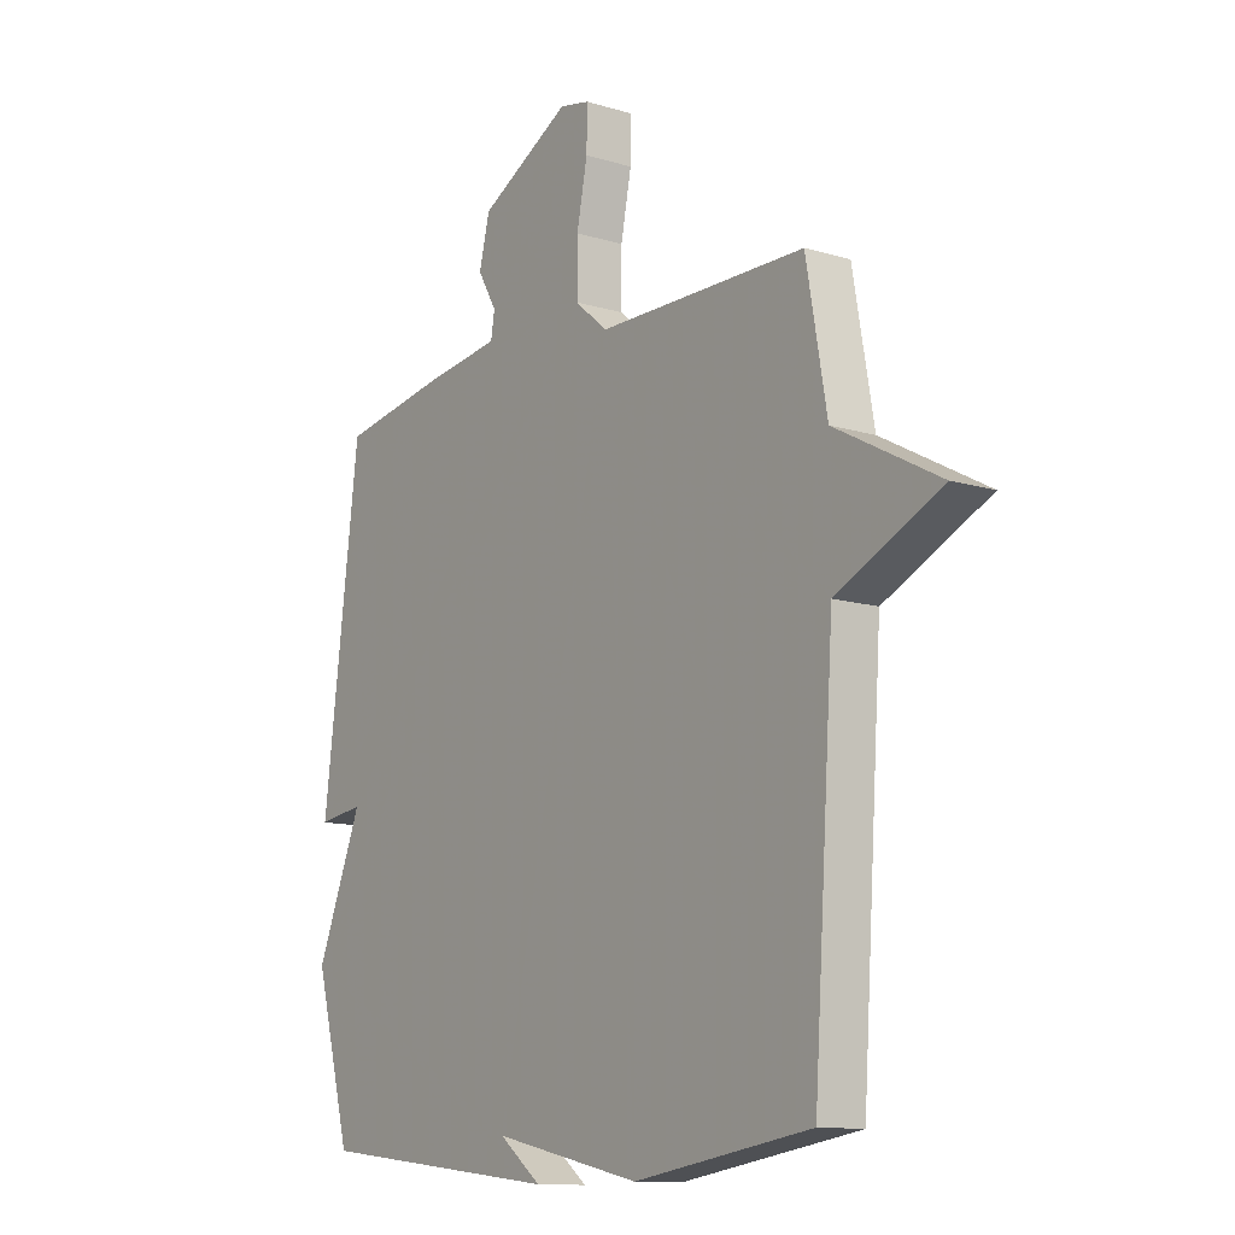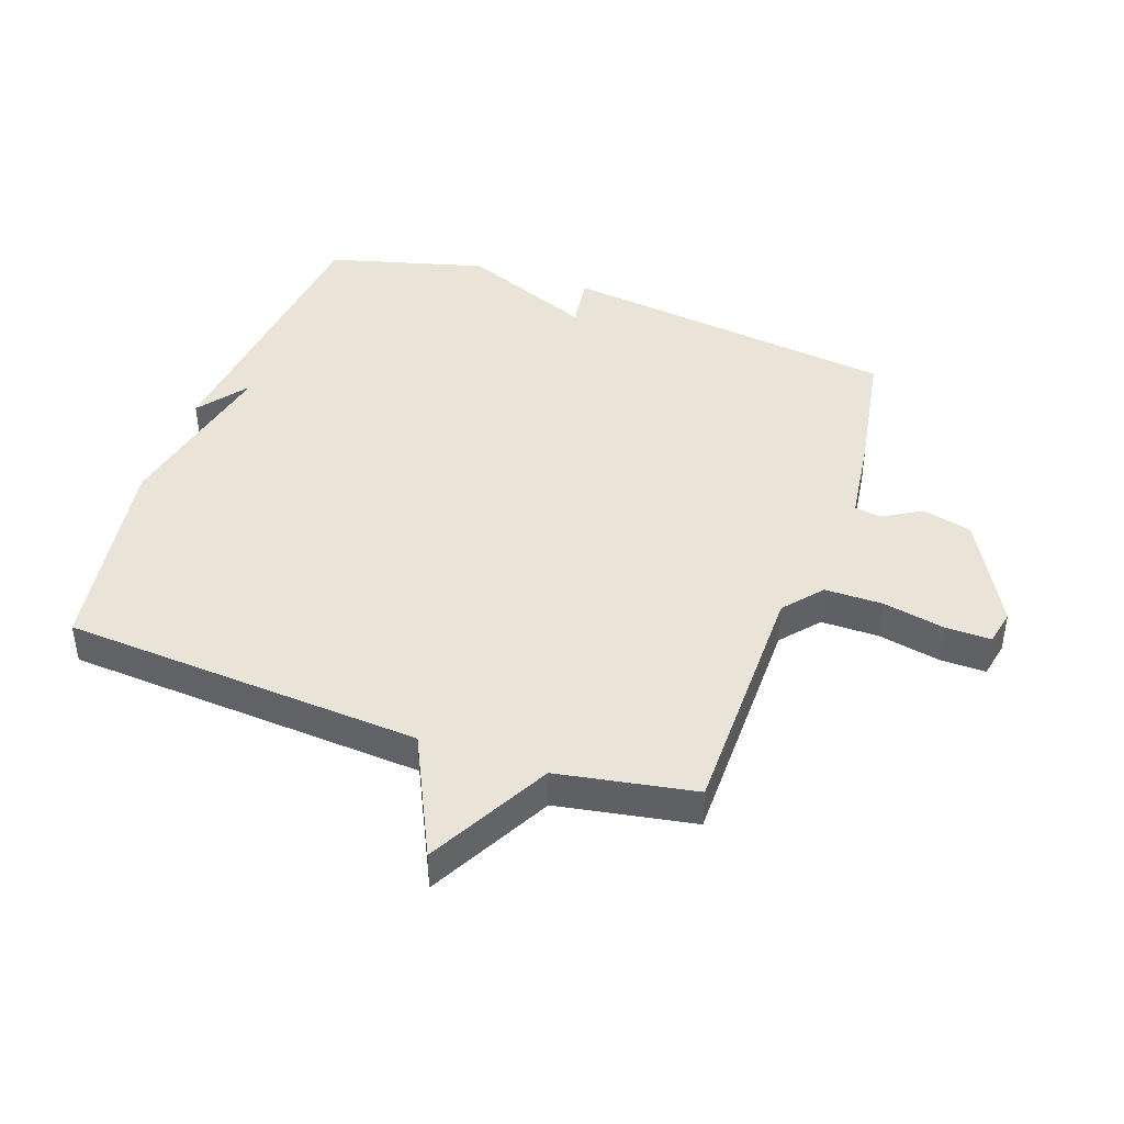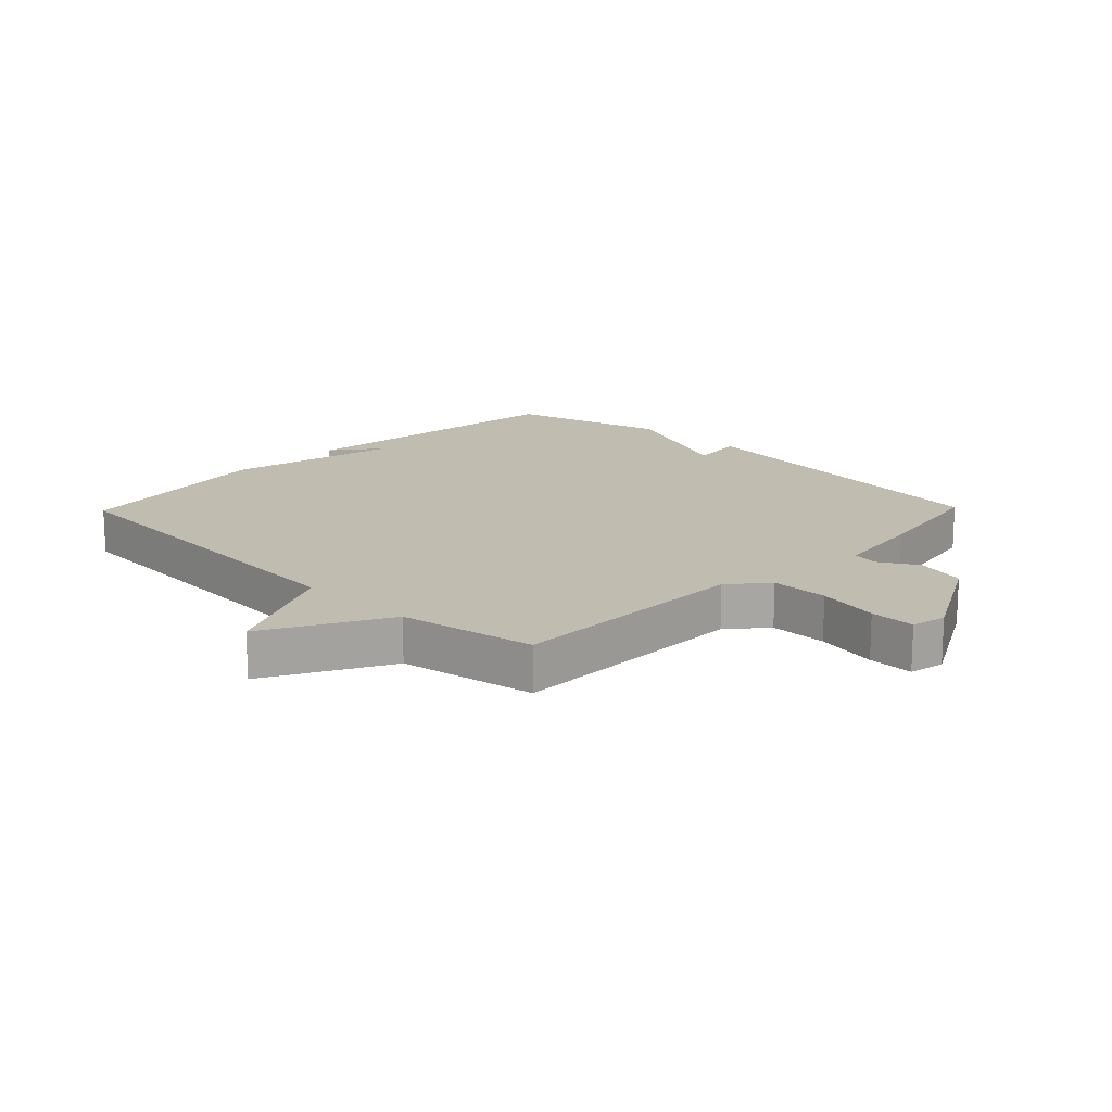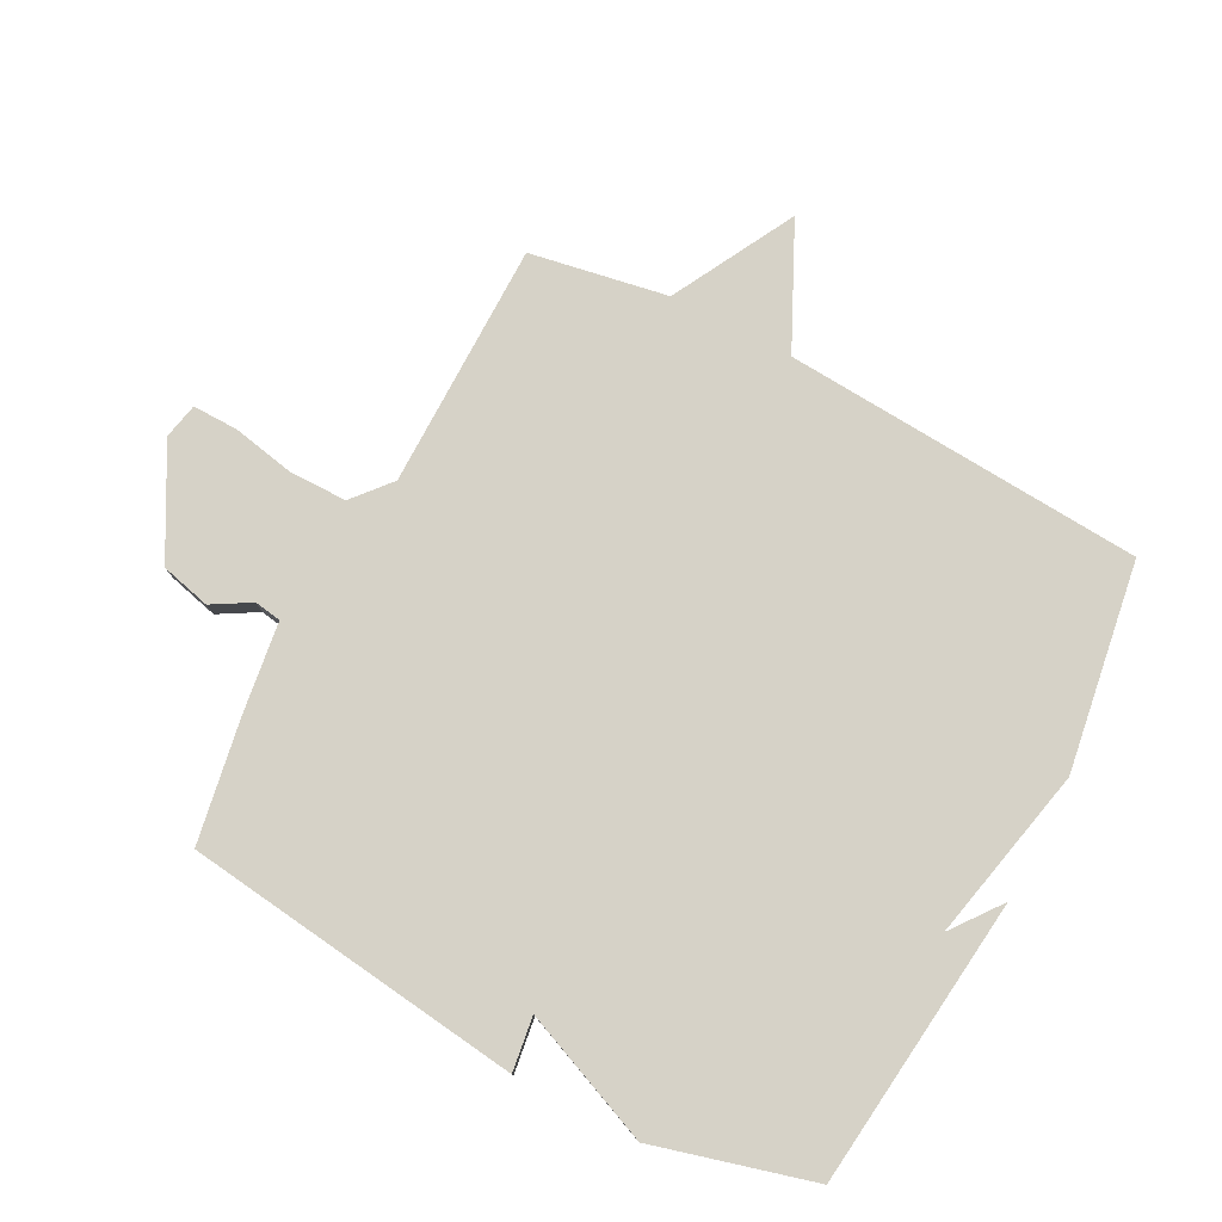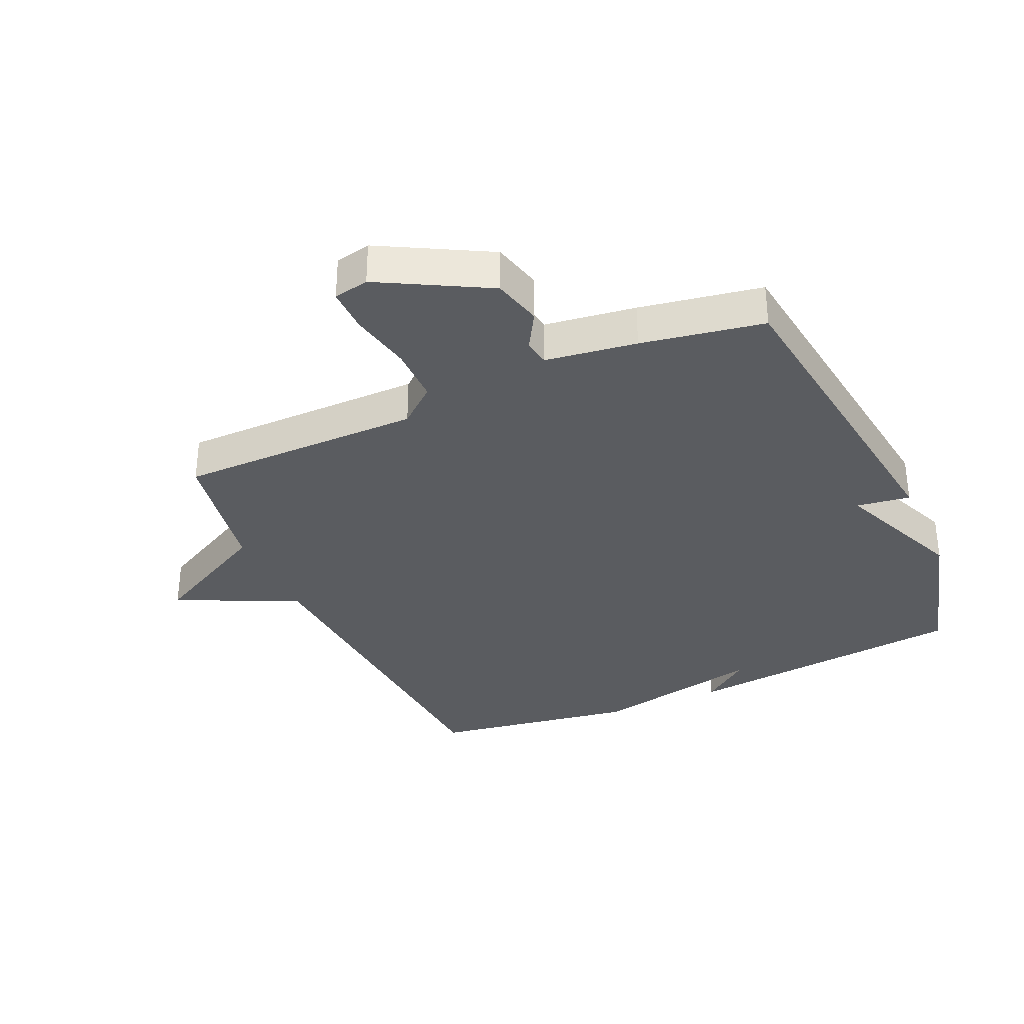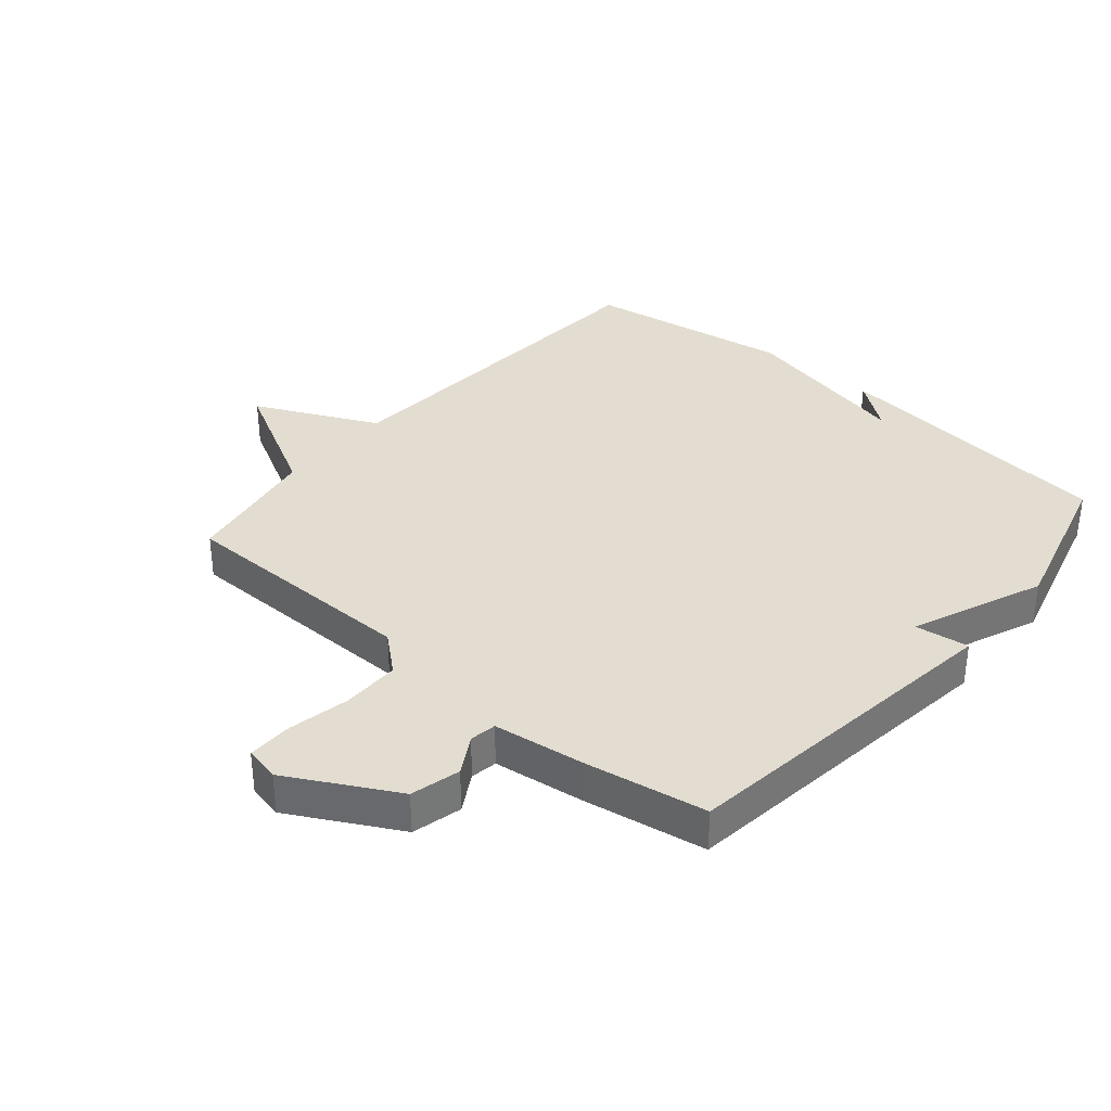
<metadata>
{"format":"obj","ext":"obj","renderer":"f3d","projection":"perspective","resolution":1024,"background":"white","views":[{"elev":-12.0,"azim":-125.8,"up":"+Z"},{"elev":43.2,"azim":-70.7,"up":"+Y"},{"elev":16.4,"azim":-45.9,"up":"+Y"},{"elev":78.5,"azim":117.6,"up":"+Y"},{"elev":-33.6,"azim":24.1,"up":"+Y"},{"elev":35.3,"azim":40.5,"up":"+Y"}]}
</metadata>
<code>
v -0.5 0.07 0.5
v -0.105 0.07 0.503
v -0.044 0.07 0.555
v -0.044 0.07 0.648
v -0.064 0.07 0.748
v -0.065 0.07 0.821
v -0.008 0.07 0.833
v 0.165 0.07 0.739
v 0.185 0.07 0.659
v 0.149 0.07 0.597
v 0.156 0.07 0.554
v 0.303 0.07 0.534
v 0.5 0.07 0.5
v 0.569 0.07 -0.045
v 0.482 0.07 -0.033
v 0.569 0.07 -0.245
v 0.5 0.07 -0.5
v 0.034 0.07 -0.552
v 0.114 0.07 -0.491
v -0.166 0.07 -0.552
v -0.5 0.07 -0.5
v -0.539 0.07 0.079
v -0.736 0.07 0.173
v -0.539 0.07 0.279
v -0.5 0 0.5
v -0.105 0 0.503
v -0.044 0 0.555
v -0.044 0 0.648
v -0.064 0 0.748
v -0.065 0 0.821
v -0.008 0 0.833
v 0.165 0 0.739
v 0.185 0 0.659
v 0.149 0 0.597
v 0.156 0 0.554
v 0.303 0 0.534
v 0.5 0 0.5
v 0.569 0 -0.045
v 0.482 0 -0.033
v 0.569 0 -0.245
v 0.5 0 -0.5
v 0.034 0 -0.552
v 0.114 0 -0.491
v -0.166 0 -0.552
v -0.5 0 -0.5
v -0.539 0 0.079
v -0.736 0 0.173
v -0.539 0 0.279
f 22 23 24
f 24 1 2
f 22 24 2
f 21 22 2
f 20 21 2
f 19 20 2
f 16 17 18 19
f 19 2 3
f 16 19 3
f 15 16 3
f 14 15 3
f 13 14 3
f 12 13 3
f 11 12 3
f 10 11 3 4
f 8 9 10
f 7 8 10
f 6 7 10
f 5 6 10
f 4 5 10
f 48 47 46
f 26 25 48
f 26 48 46
f 26 46 45
f 26 45 44
f 26 44 43
f 43 42 41 40
f 27 26 43
f 27 43 40
f 27 40 39
f 27 39 38
f 27 38 37
f 27 37 36
f 27 36 35
f 28 27 35 34
f 34 33 32
f 34 32 31
f 34 31 30
f 34 30 29
f 34 29 28
f 1 25 26 2
f 2 26 27 3
f 3 27 28 4
f 4 28 29 5
f 5 29 30 6
f 6 30 31 7
f 7 31 32 8
f 8 32 33 9
f 9 33 34 10
f 10 34 35 11
f 11 35 36 12
f 12 36 37 13
f 13 37 38 14
f 14 38 39 15
f 15 39 40 16
f 16 40 41 17
f 17 41 42 18
f 18 42 43 19
f 19 43 44 20
f 20 44 45 21
f 21 45 46 22
f 22 46 47 23
f 23 47 48 24
f 24 48 25 1

</code>
